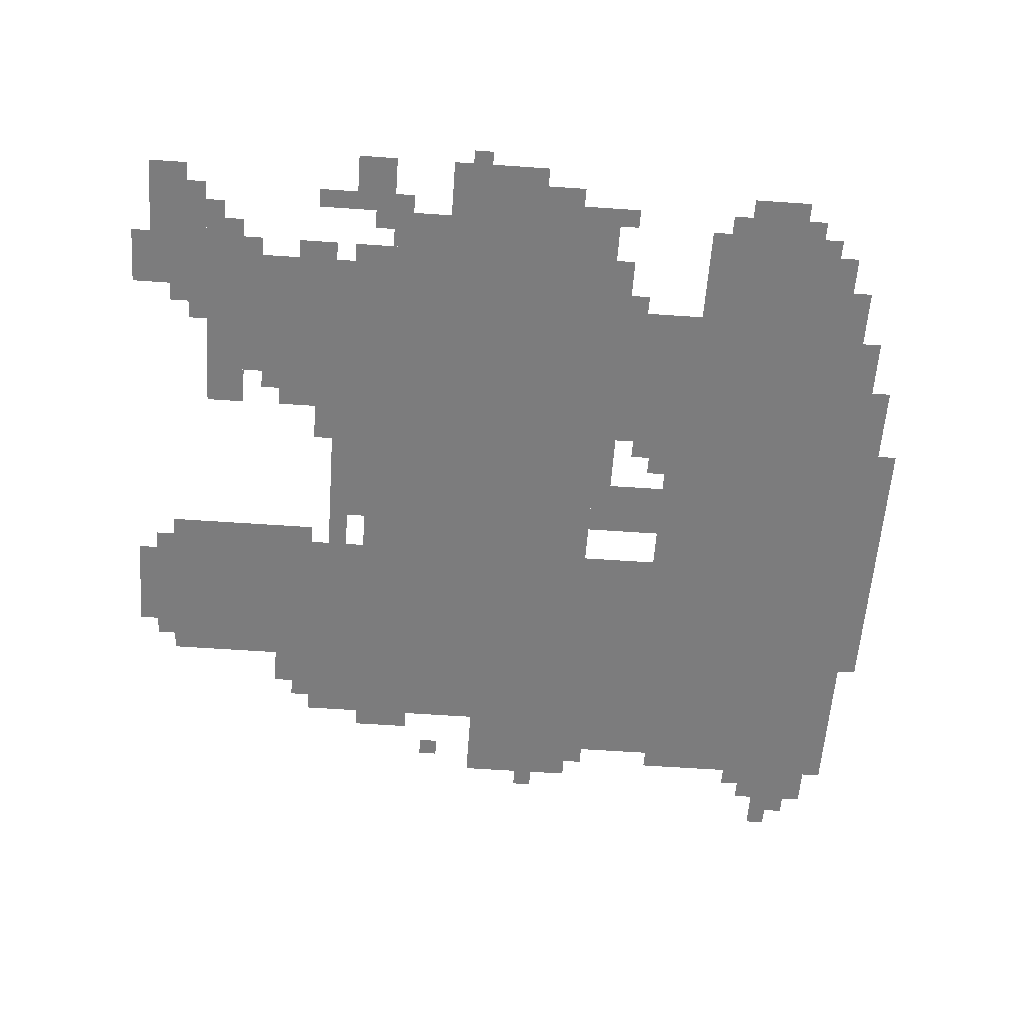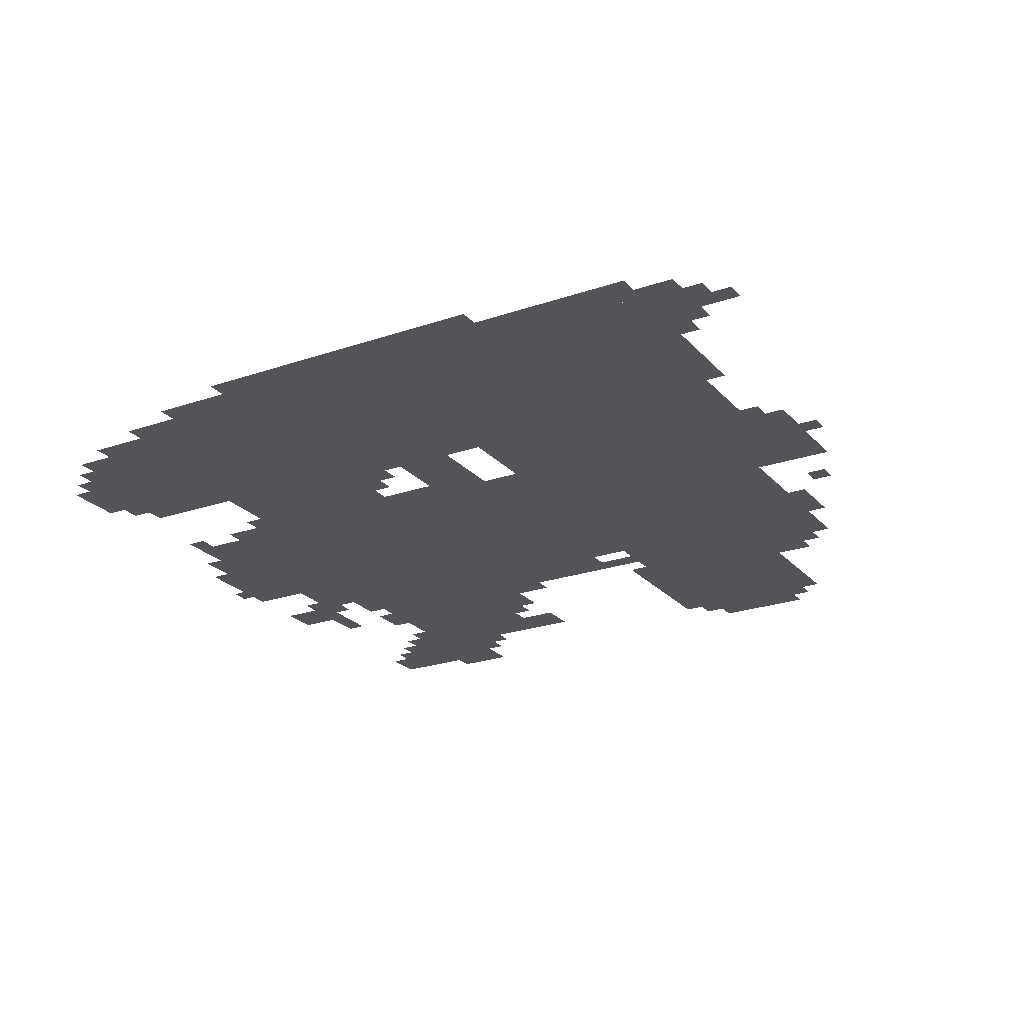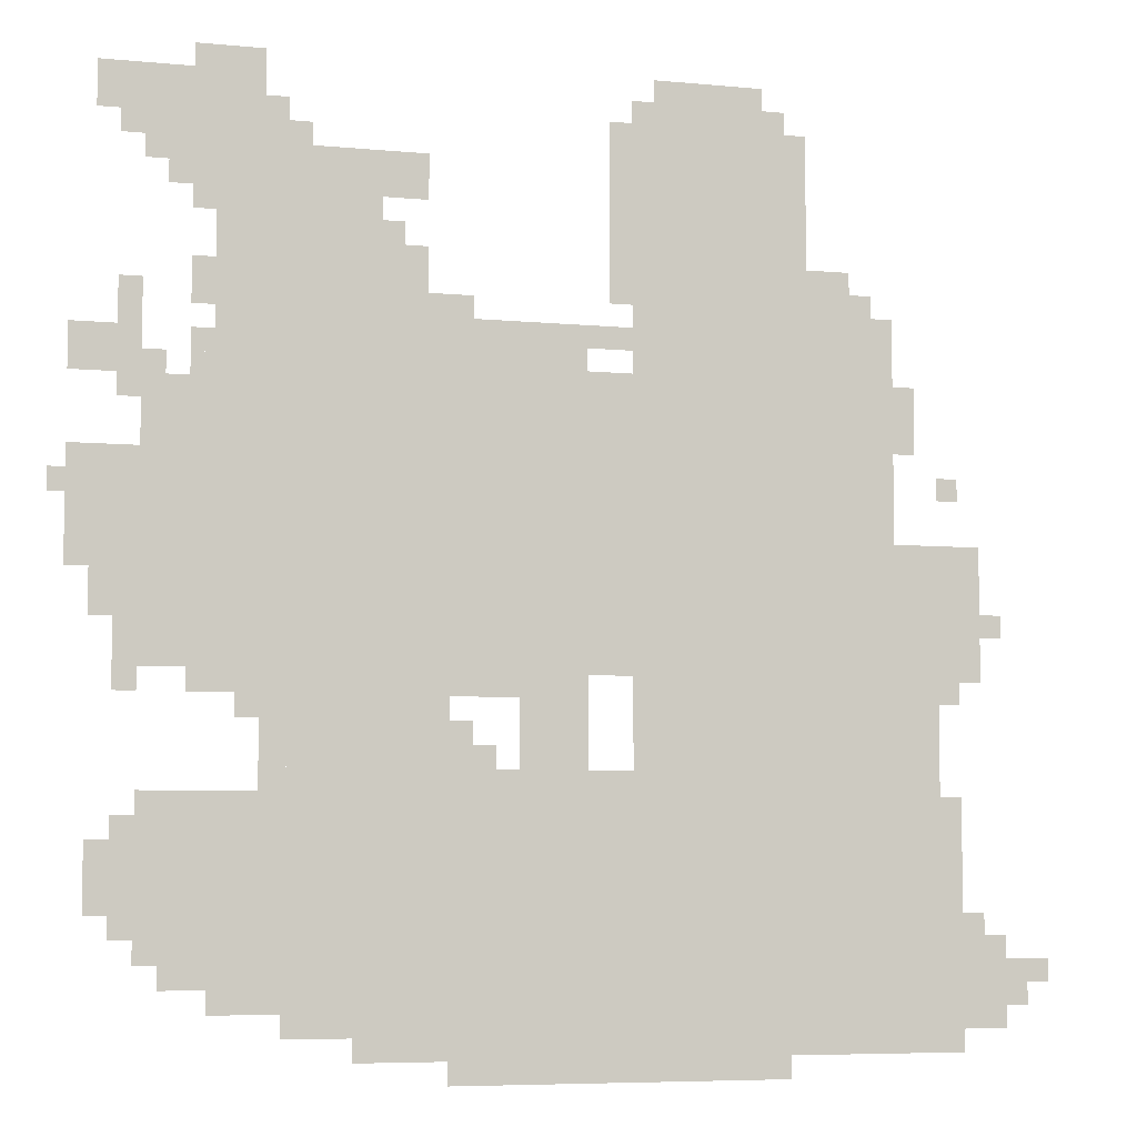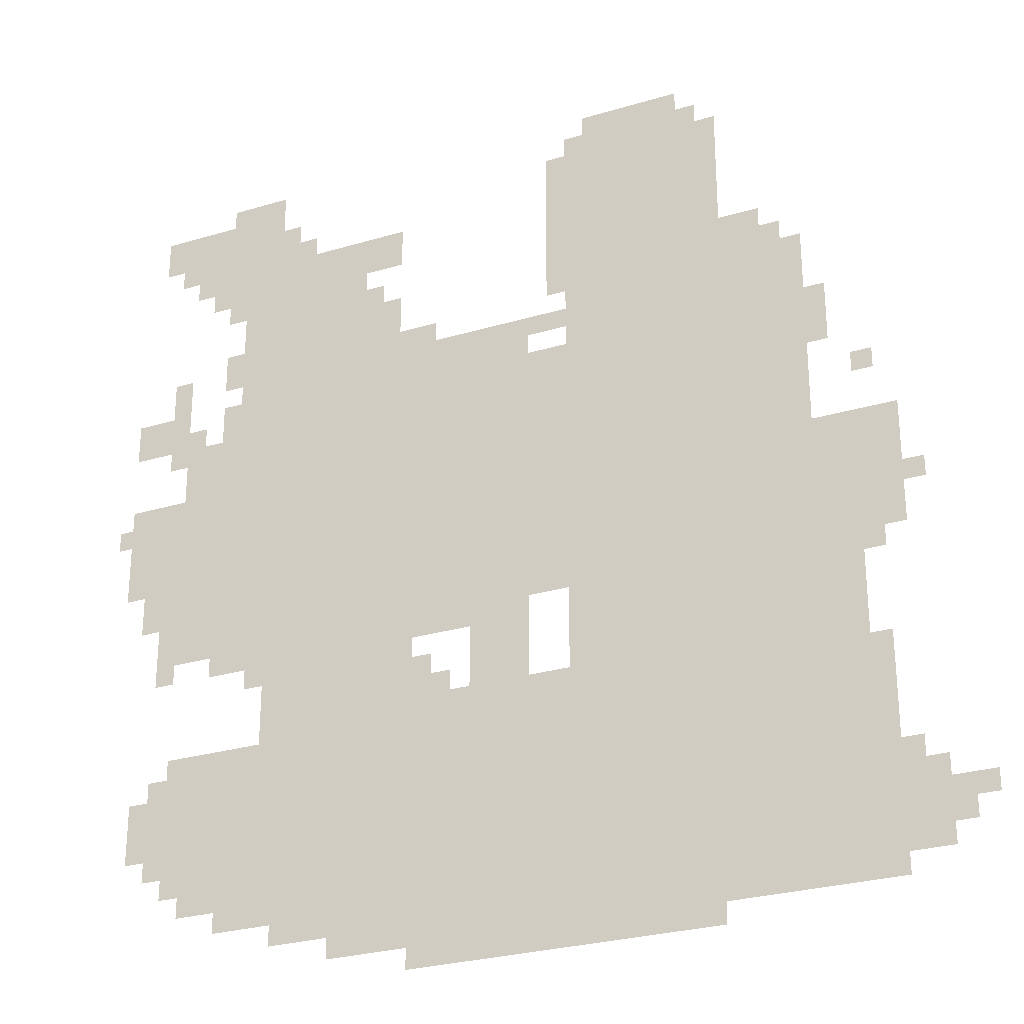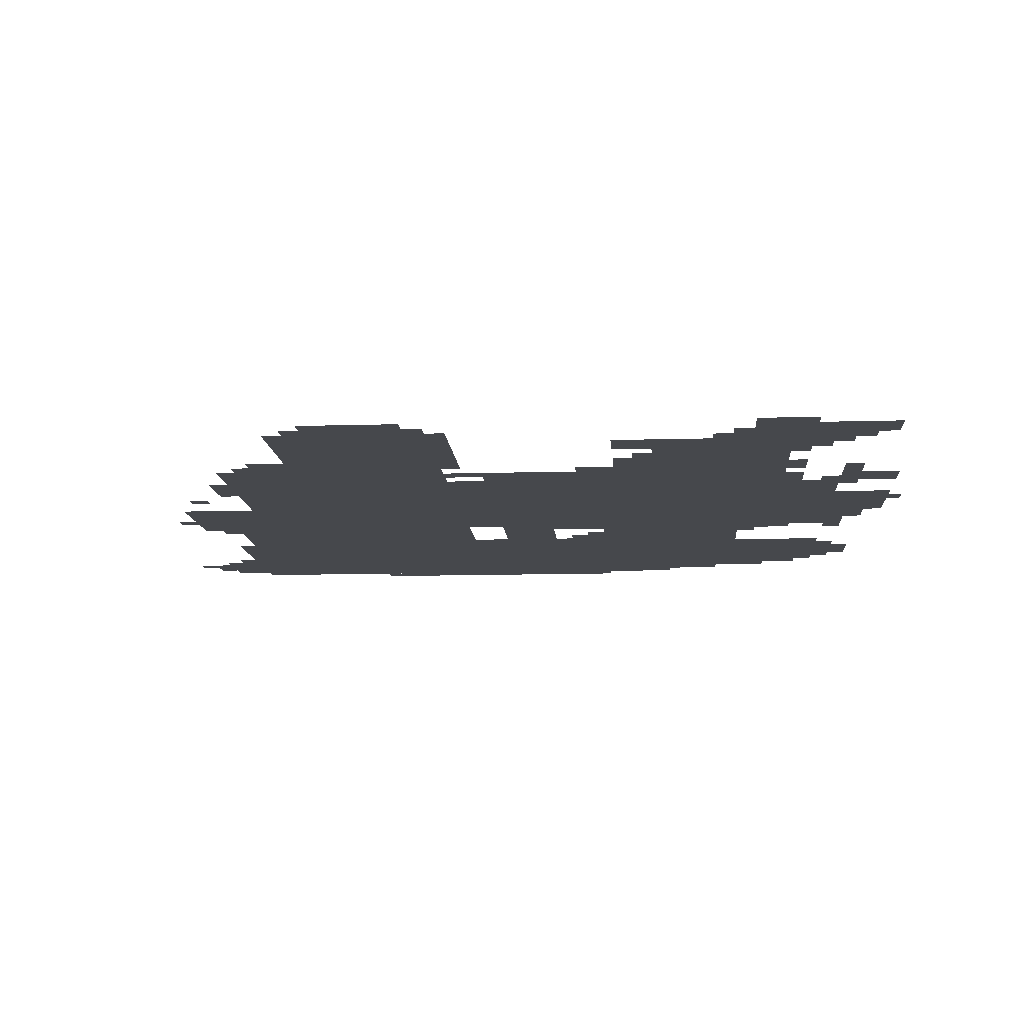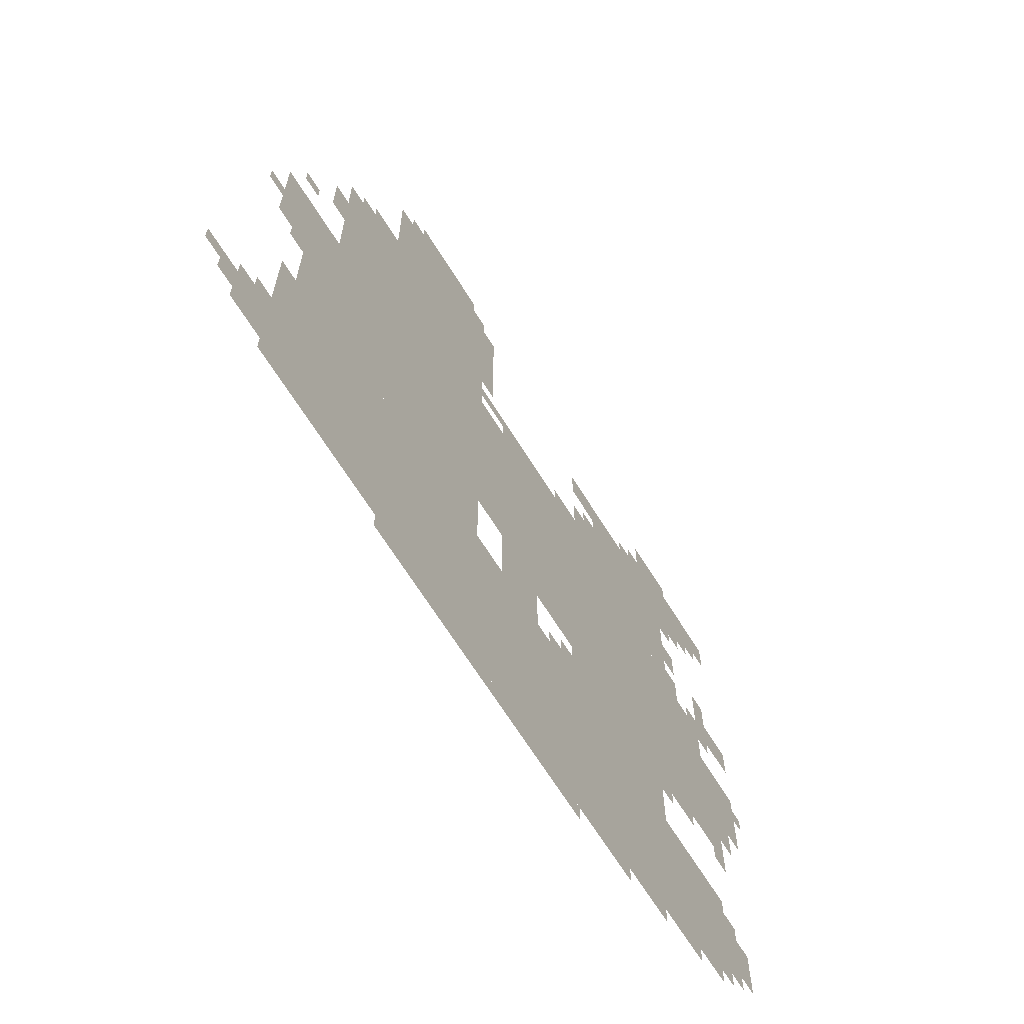
<metadata>
{"format":"obj","ext":"obj","renderer":"f3d","projection":"perspective","resolution":1024,"background":"white","views":[{"elev":-58.8,"azim":-94.1,"up":"+Z"},{"elev":-23.4,"azim":30.2,"up":"+Z"},{"elev":-6.3,"azim":-16.1,"up":"+Y"},{"elev":-27.6,"azim":24.7,"up":"+Y"},{"elev":-11.4,"azim":-175.8,"up":"+Z"},{"elev":-67.5,"azim":122.0,"up":"+Y"}]}
</metadata>
<code>
g nandaketa_2-mesh
v -224 551 0
v -224 967 0
v -736 967 0
v -736 551 0
v -736 551 0
v -736 967 0
v -1216 967 0
v -1216 551 0
v -576 39 0
v -576 423 0
v -992 423 0
v -992 39 0
v -160 39 0
v -160 423 0
v -576 423 0
v -576 39 0
v -352 967 0
v -352 1319 0
v -608 1319 0
v -608 967 0
v -992 167 0
v -992 391 0
v -1280 391 0
v -1280 167 0
v -960 967 0
v -960 1255 0
v -1184 1255 0
v -1184 967 0
v -864 423 0
v -864 551 0
v -1120 551 0
v -1120 423 0
v -384 423 0
v -384 551 0
v -608 551 0
v -608 423 0
v -160 423 0
v -160 551 0
v -384 551 0
v -384 423 0
v -96 551 0
v -96 743 0
v -224 743 0
v -224 551 0
v -1120 1255 0
v -1120 1351 0
v -1312 1351 0
v -1312 1255 0
v -1216 679 0
v -1216 839 0
v -1312 839 0
v -1312 679 0
v -256 967 0
v -256 1095 0
v -352 1095 0
v -352 967 0
v -672 423 0
v -672 551 0
v -768 551 0
v -768 423 0
v -64 71 0
v -64 199 0
v -160 199 0
v -160 71 0
v -1216 551 0
v -1216 679 0
v -1312 679 0
v -1312 551 0
v -672 967 0
v -672 1031 0
v -832 1031 0
v -832 967 0
v -992 71 0
v -992 167 0
v -1088 167 0
v -1088 71 0
v -384 7 0
v -384 39 0
v -640 39 0
v -640 7 0
v -832 967 0
v -832 1031 0
v -960 1031 0
v -960 967 0
v -640 7 0
v -640 39 0
v -864 39 0
v -864 7 0
v -1280 935 0
v -1280 999 0
v -1376 999 0
v -1376 935 0
v -896 1031 0
v -896 1127 0
v -960 1127 0
v -960 1031 0
v -1088 103 0
v -1088 167 0
v -1184 167 0
v -1184 103 0
v -1280 231 0
v -1280 327 0
v -1344 327 0
v -1344 231 0
v -1216 839 0
v -1216 935 0
v -1280 935 0
v -1280 839 0
v -1312 743 0
v -1312 839 0
v -1376 839 0
v -1376 743 0
v -416 1319 0
v -416 1383 0
v -512 1383 0
v -512 1319 0
v -512 1319 0
v -512 1383 0
v -576 1383 0
v -576 1319 0
v -896 1191 0
v -896 1255 0
v -960 1255 0
v -960 1191 0
v -608 1063 0
v -608 1191 0
v -640 1191 0
v -640 1063 0
v -1312 679 0
v -1312 743 0
v -1376 743 0
v -1376 679 0
v -608 1191 0
v -608 1319 0
v -640 1319 0
v -640 1191 0
v -128 199 0
v -128 295 0
v -160 295 0
v -160 199 0
v -128 295 0
v -128 391 0
v -160 391 0
v -160 295 0
v -288 1095 0
v -288 1127 0
v -352 1127 0
v -352 1095 0
v -1184 1031 0
v -1184 1095 0
v -1216 1095 0
v -1216 1031 0
v -832 1031 0
v -832 1063 0
v -896 1063 0
v -896 1031 0
v -1312 1287 0
v -1312 1351 0
v -1344 1351 0
v -1344 1287 0
v -1088 1255 0
v -1088 1319 0
v -1120 1319 0
v -1120 1255 0
v -1216 1191 0
v -1216 1255 0
v -1248 1255 0
v -1248 1191 0
v -832 423 0
v -832 487 0
v -864 487 0
v -864 423 0
v 0 135 0
v 0 167 0
v -64 167 0
v -64 135 0
v -1184 135 0
v -1184 167 0
v -1248 167 0
v -1248 135 0
v -1280 999 0
v -1280 1063 0
v -1312 1063 0
v -1312 999 0
v -608 999 0
v -608 1031 0
v -672 1031 0
v -672 999 0
v -1312 615 0
v -1312 679 0
v -1344 679 0
v -1344 615 0
v -1120 519 0
v -1120 551 0
v -1184 551 0
v -1184 519 0
v -1184 1191 0
v -1184 1255 0
v -1216 1255 0
v -1216 1191 0
v -992 391 0
v -992 423 0
v -1056 423 0
v -1056 391 0
v -1056 391 0
v -1056 423 0
v -1120 423 0
v -1120 391 0
v -1120 1351 0
v -1120 1383 0
v -1184 1383 0
v -1184 1351 0
v -192 903 0
v -192 967 0
v -224 967 0
v -224 903 0
v -224 999 0
v -224 1063 0
v -256 1063 0
v -256 999 0
v -768 519 0
v -768 551 0
v -832 551 0
v -832 519 0
v -128 807 0
v -128 839 0
v -160 839 0
v -160 807 0
v -1280 903 0
v -1280 935 0
v -1312 935 0
v -1312 903 0
v -1280 519 0
v -1280 551 0
v -1312 551 0
v -1312 519 0
v -1376 775 0
v -1376 807 0
v -1399 807 0
v -1399 775 0
v -128 519 0
v -128 551 0
v -160 551 0
v -160 519 0
v -64 615 0
v -64 647 0
v -96 647 0
v -96 615 0
v -1120 487 0
v -1120 519 0
v -1152 519 0
v -1152 487 0
v -1280 199 0
v -1280 231 0
v -1312 231 0
v -1312 199 0
v -32 103 0
v -32 135 0
v -64 135 0
v -64 103 0
v -128 39 0
v -128 71 0
v -160 71 0
v -160 39 0
v -800 423 0
v -800 455 0
v -832 455 0
v -832 423 0
v -1280 327 0
v -1280 359 0
v -1312 359 0
v -1312 327 0
v -96 199 0
v -96 231 0
v -128 231 0
v -128 199 0
v -224 967 0
v -224 999 0
v -256 999 0
v -256 967 0
v -1184 1159 0
v -1184 1191 0
v -1216 1191 0
v -1216 1159 0
v -1184 1351 0
v -1184 1383 0
v -1216 1383 0
v -1216 1351 0
v -1184 519 0
v -1184 551 0
v -1216 551 0
v -1216 519 0
v -832 519 0
v -832 551 0
v -864 551 0
v -864 519 0
v -192 871 0
v -192 903 0
v -224 903 0
v -224 871 0
v -384 1319 0
v -384 1351 0
v -416 1351 0
v -416 1319 0
v -928 1127 0
v -928 1159 0
v -960 1159 0
v -960 1127 0
v -1184 967 0
v -1184 999 0
v -1216 999 0
v -1216 967 0
v -1248 935 0
v -1248 967 0
v -1280 967 0
v -1280 935 0
v -576 1319 0
v -576 1351 0
v -608 1351 0
v -608 1319 0
v -1056 1255 0
v -1056 1287 0
v -1088 1287 0
v -1088 1255 0
v -1248 1223 0
v -1248 1255 0
v -1280 1255 0
v -1280 1223 0
g nandaketa_2-mesh_0
f 3 2 1
f 1 4 3
f 7 6 5
f 5 8 7
f 11 10 9
f 9 12 11
f 15 14 13
f 13 16 15
f 19 18 17
f 17 20 19
f 23 22 21
f 21 24 23
f 27 26 25
f 25 28 27
f 31 30 29
f 29 32 31
f 35 34 33
f 33 36 35
f 39 38 37
f 37 40 39
f 43 42 41
f 41 44 43
f 47 46 45
f 45 48 47
f 51 50 49
f 49 52 51
f 55 54 53
f 53 56 55
f 59 58 57
f 57 60 59
f 63 62 61
f 61 64 63
f 67 66 65
f 65 68 67
f 71 70 69
f 69 72 71
f 75 74 73
f 73 76 75
f 79 78 77
f 77 80 79
f 83 82 81
f 81 84 83
f 87 86 85
f 85 88 87
f 91 90 89
f 89 92 91
f 95 94 93
f 93 96 95
f 99 98 97
f 97 100 99
f 103 102 101
f 101 104 103
f 107 106 105
f 105 108 107
f 111 110 109
f 109 112 111
f 115 114 113
f 113 116 115
f 119 118 117
f 117 120 119
f 123 122 121
f 121 124 123
f 127 126 125
f 125 128 127
f 131 130 129
f 129 132 131
f 135 134 133
f 133 136 135
f 139 138 137
f 137 140 139
f 143 142 141
f 141 144 143
f 147 146 145
f 145 148 147
f 151 150 149
f 149 152 151
f 155 154 153
f 153 156 155
f 159 158 157
f 157 160 159
f 163 162 161
f 161 164 163
f 167 166 165
f 165 168 167
f 171 170 169
f 169 172 171
f 175 174 173
f 173 176 175
f 179 178 177
f 177 180 179
f 183 182 181
f 181 184 183
f 187 186 185
f 185 188 187
f 191 190 189
f 189 192 191
f 195 194 193
f 193 196 195
f 199 198 197
f 197 200 199
f 203 202 201
f 201 204 203
f 207 206 205
f 205 208 207
f 211 210 209
f 209 212 211
f 215 214 213
f 213 216 215
f 219 218 217
f 217 220 219
f 223 222 221
f 221 224 223
f 227 226 225
f 225 228 227
f 231 230 229
f 229 232 231
f 235 234 233
f 233 236 235
f 239 238 237
f 237 240 239
f 243 242 241
f 241 244 243
f 247 246 245
f 245 248 247
f 251 250 249
f 249 252 251
f 255 254 253
f 253 256 255
f 259 258 257
f 257 260 259
f 263 262 261
f 261 264 263
f 267 266 265
f 265 268 267
f 271 270 269
f 269 272 271
f 275 274 273
f 273 276 275
f 279 278 277
f 277 280 279
f 283 282 281
f 281 284 283
f 287 286 285
f 285 288 287
f 291 290 289
f 289 292 291
f 295 294 293
f 293 296 295
f 299 298 297
f 297 300 299
f 303 302 301
f 301 304 303
f 307 306 305
f 305 308 307
f 311 310 309
f 309 312 311
f 315 314 313
f 313 316 315
f 319 318 317
f 317 320 319
f 323 322 321
f 321 324 323
f 327 326 325
f 325 328 327

</code>
